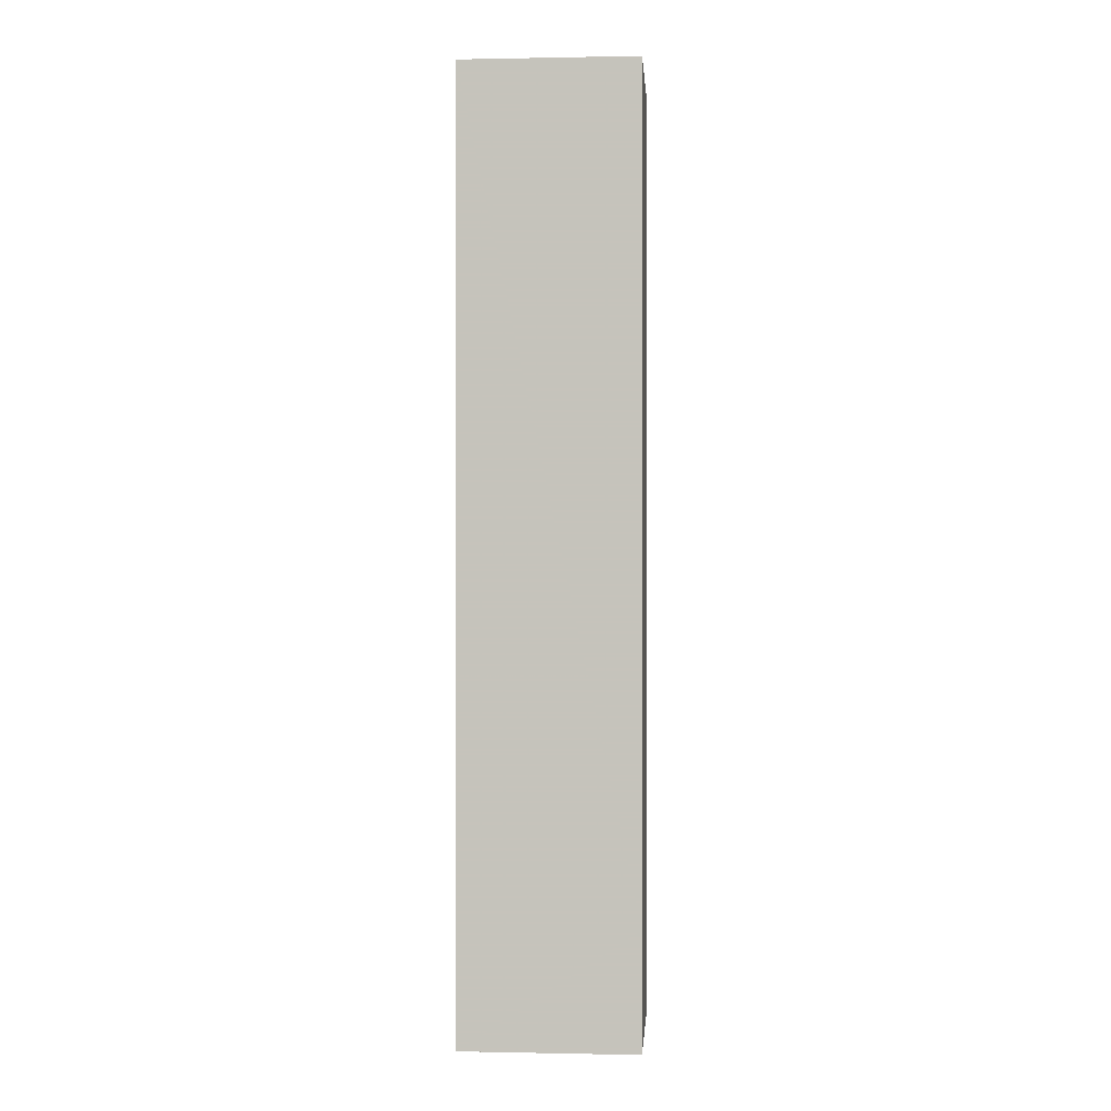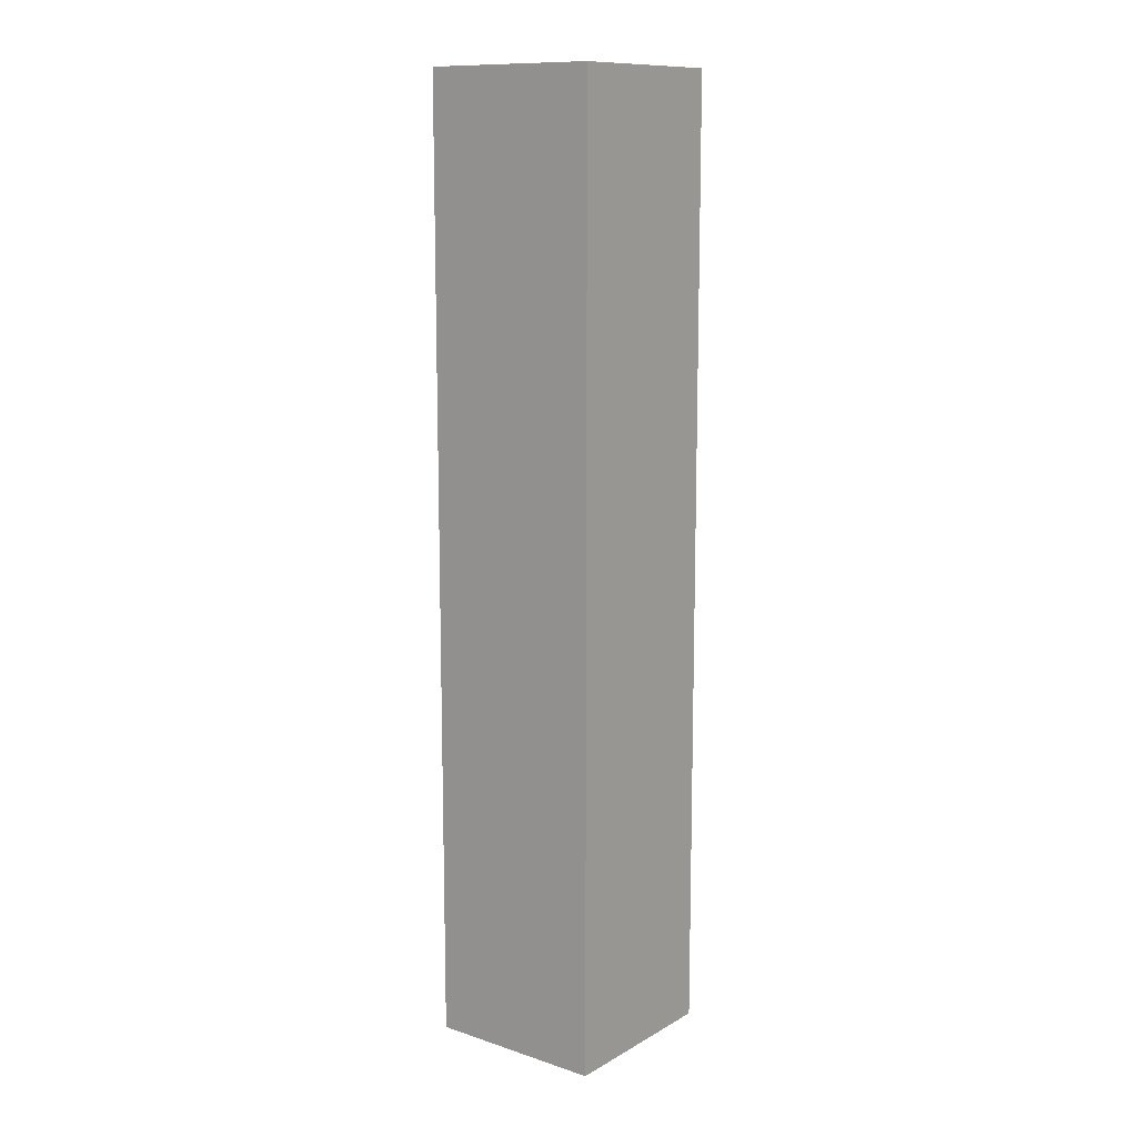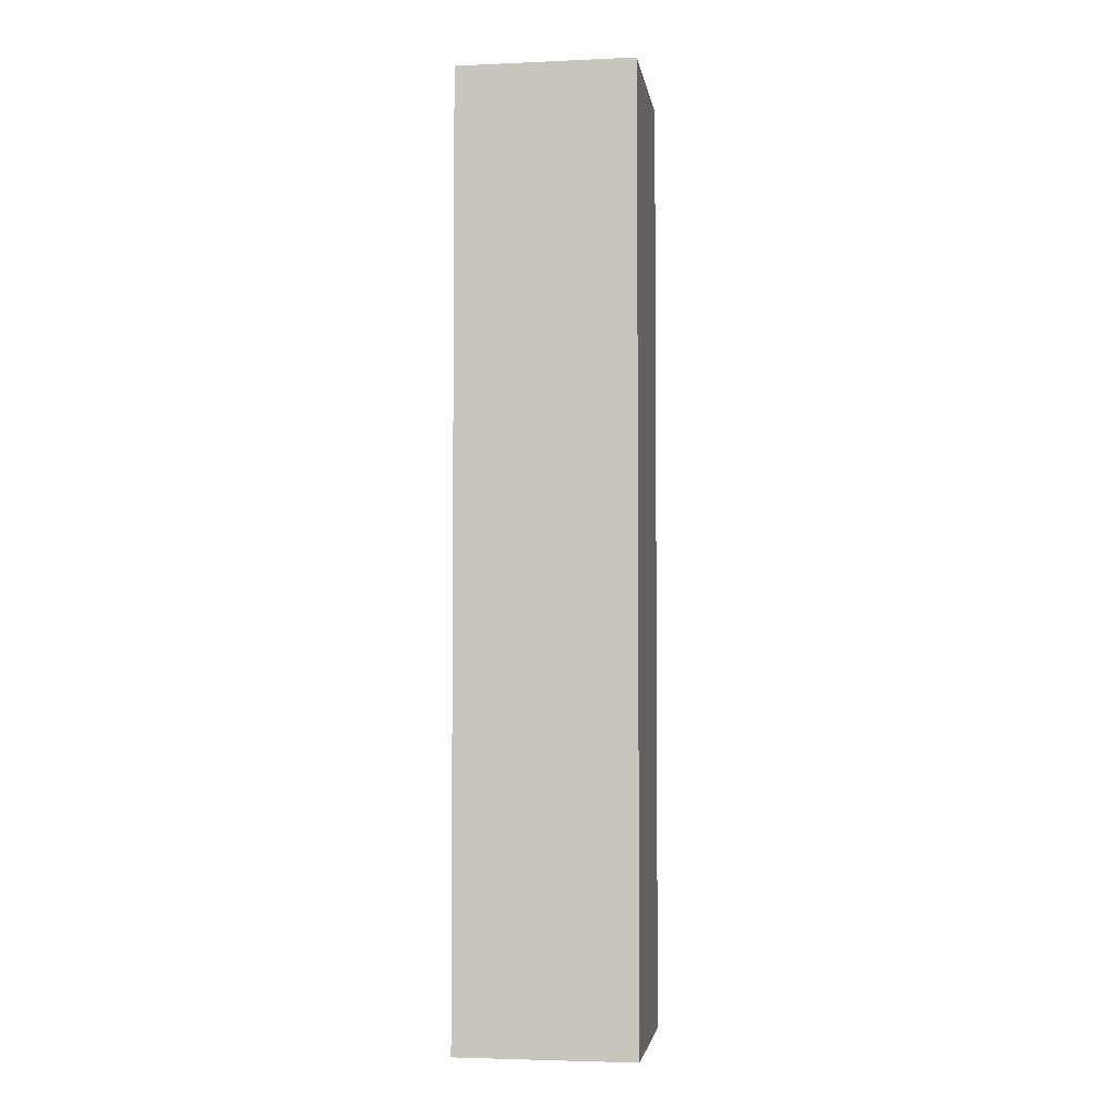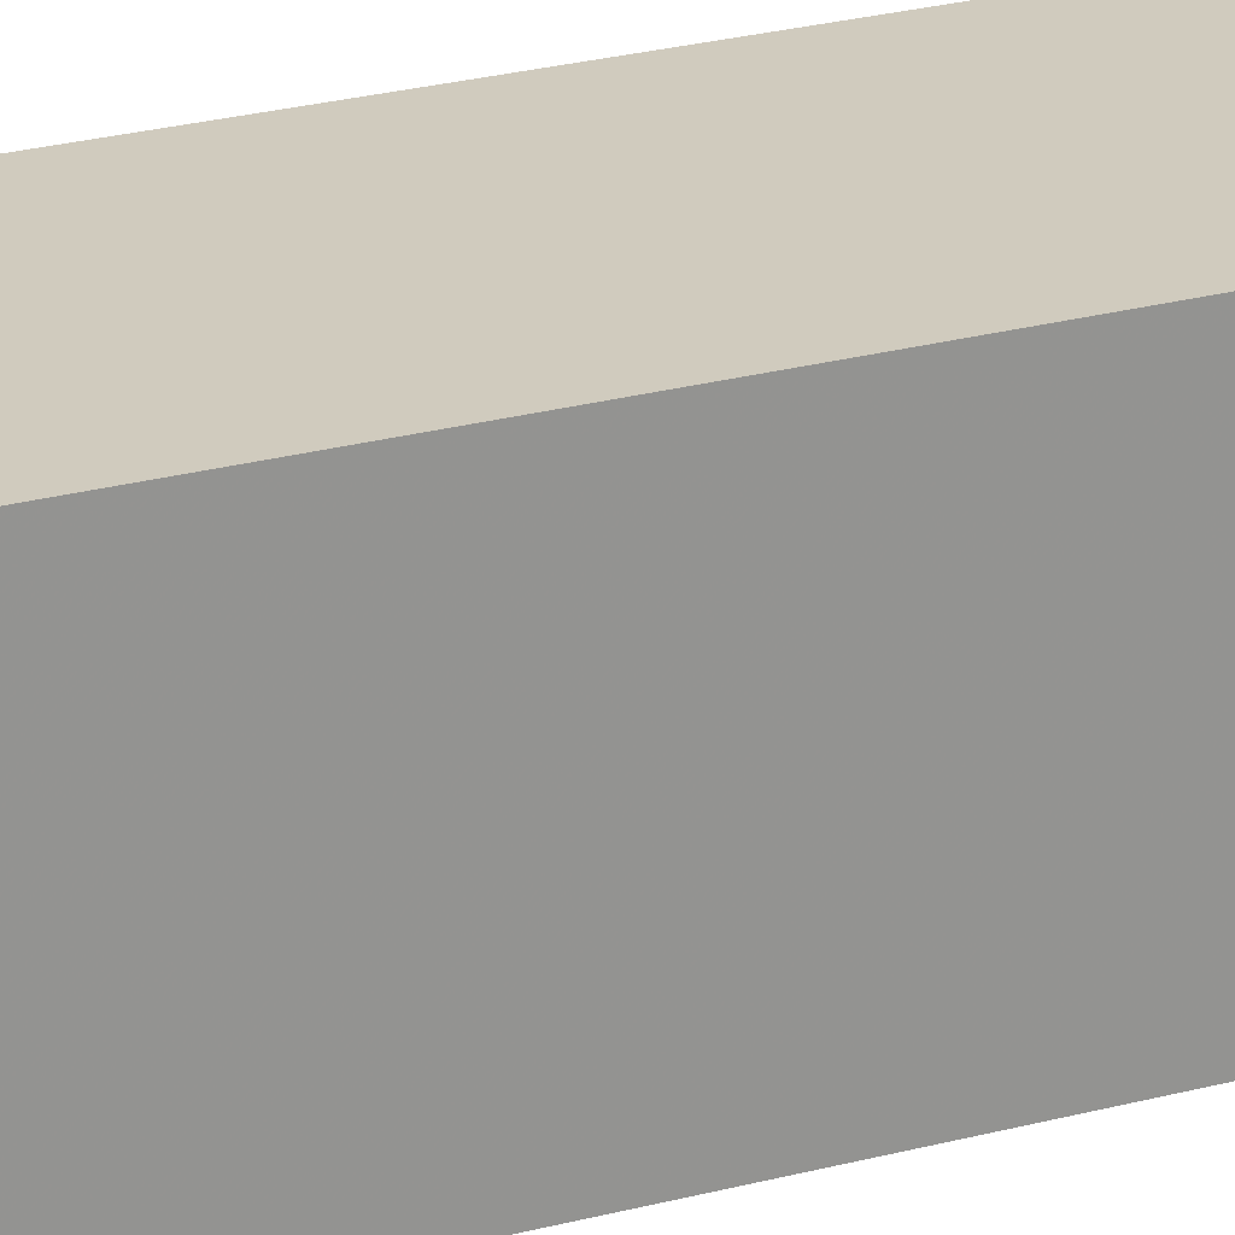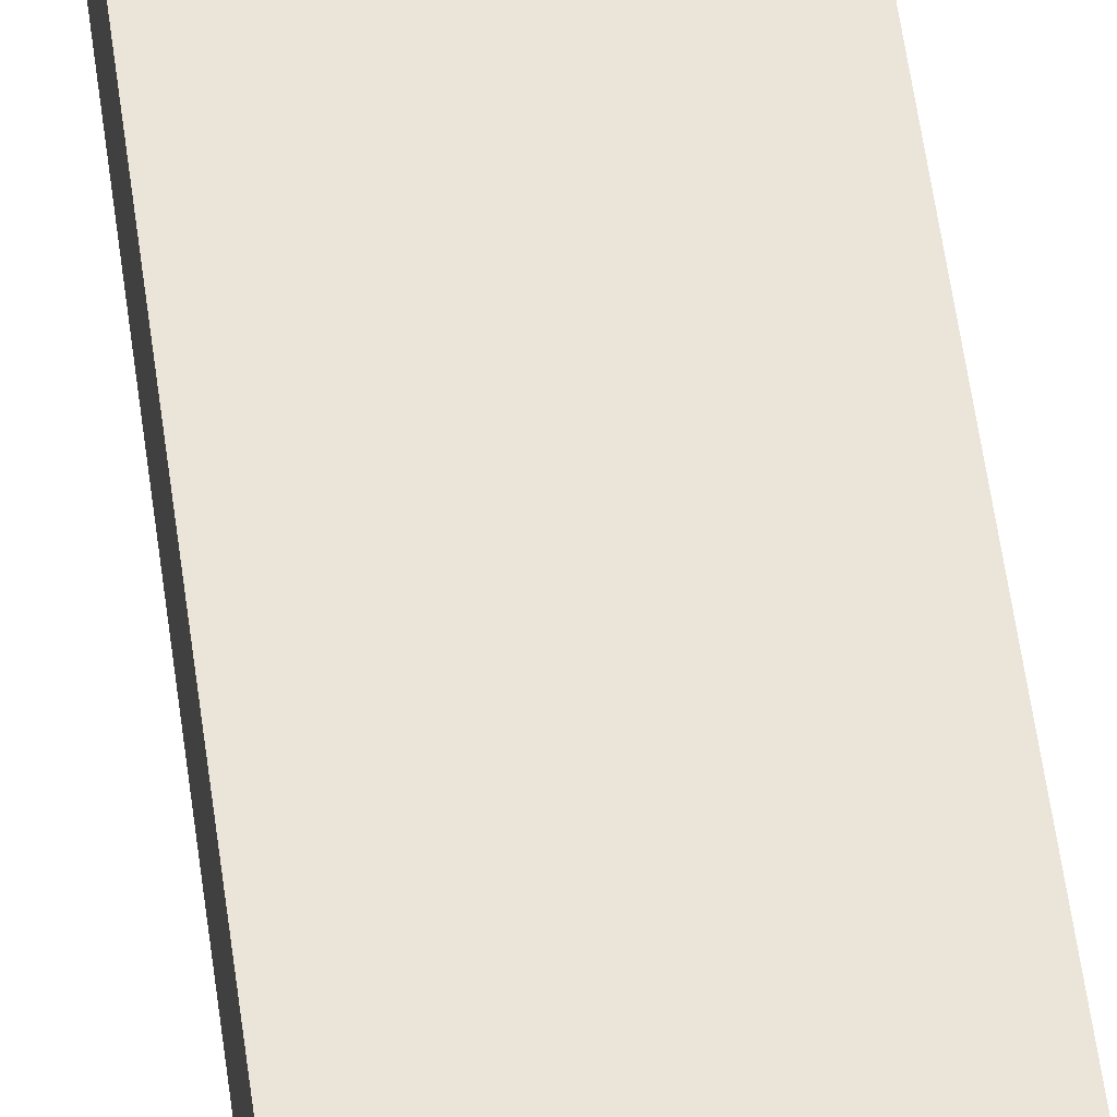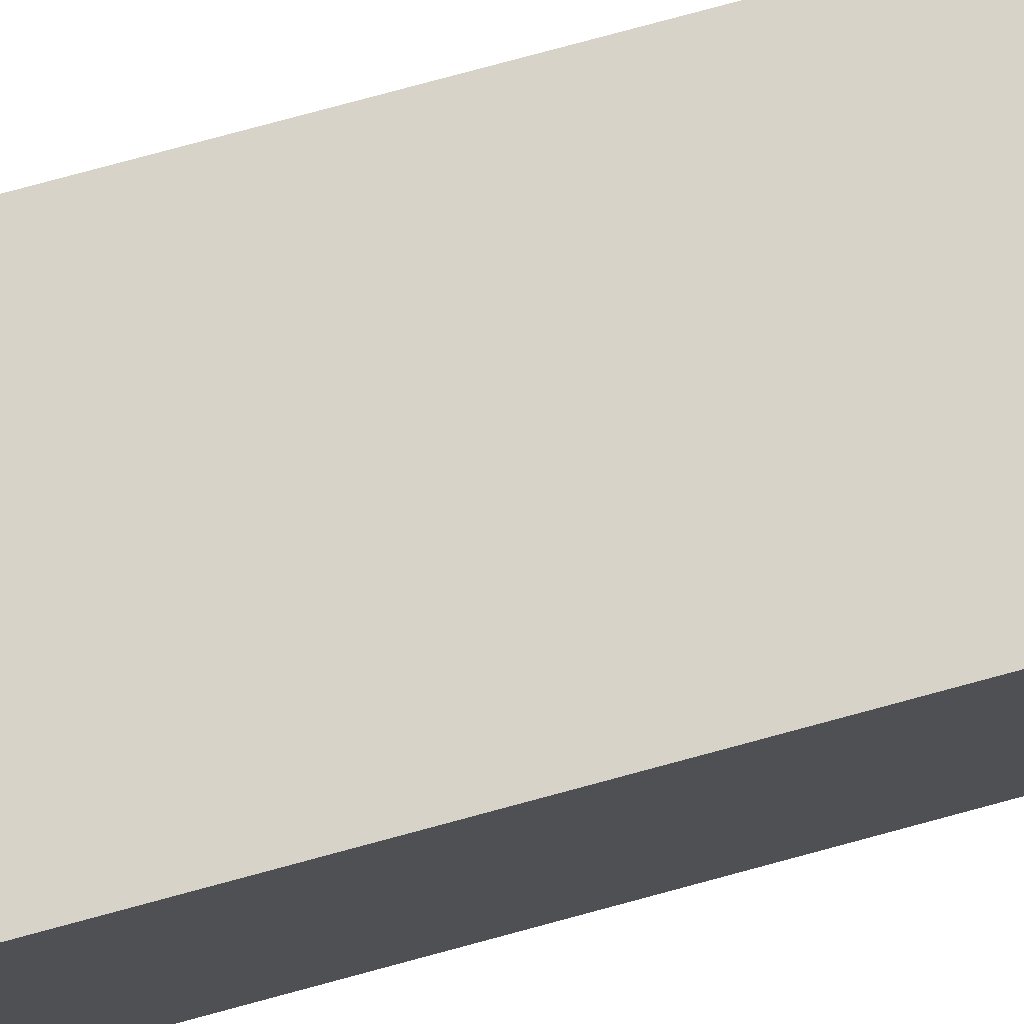
<metadata>
{"format":"obj","ext":"obj","renderer":"f3d","projection":"perspective","resolution":1024,"background":"white","views":[{"elev":0.1,"azim":-175.8,"up":"+Y"},{"elev":12.0,"azim":127.6,"up":"+Y"},{"elev":-3.6,"azim":98.4,"up":"+Y"},{"elev":23.4,"azim":-114.9,"up":"+Z"},{"elev":59.2,"azim":172.2,"up":"+Z"},{"elev":77.0,"azim":74.8,"up":"+Z"}]}
</metadata>
<code>
v 640 64 16
v 592 64 16
v 640 64 64
v 592 64 64
v 592 320 16
v 640 320 16
v 592 320 64
v 640 320 64
v 592 96 16
v 640 96 16
v 592 288 16
v 592 288 64
v 592 96 64
v 640 96 64
v 640 288 16
v 640 288 64
f 3 2 1
f 3 4 2
f 7 6 5
f 7 8 6
f 9 1 2
f 9 10 1
f 6 9 5
f 6 10 9
f 11 7 5
f 11 12 7
f 4 11 2
f 4 12 11
f 4 14 13
f 4 3 14
f 13 8 7
f 13 14 8
f 8 15 6
f 8 16 15
f 15 3 1
f 15 16 3

</code>
